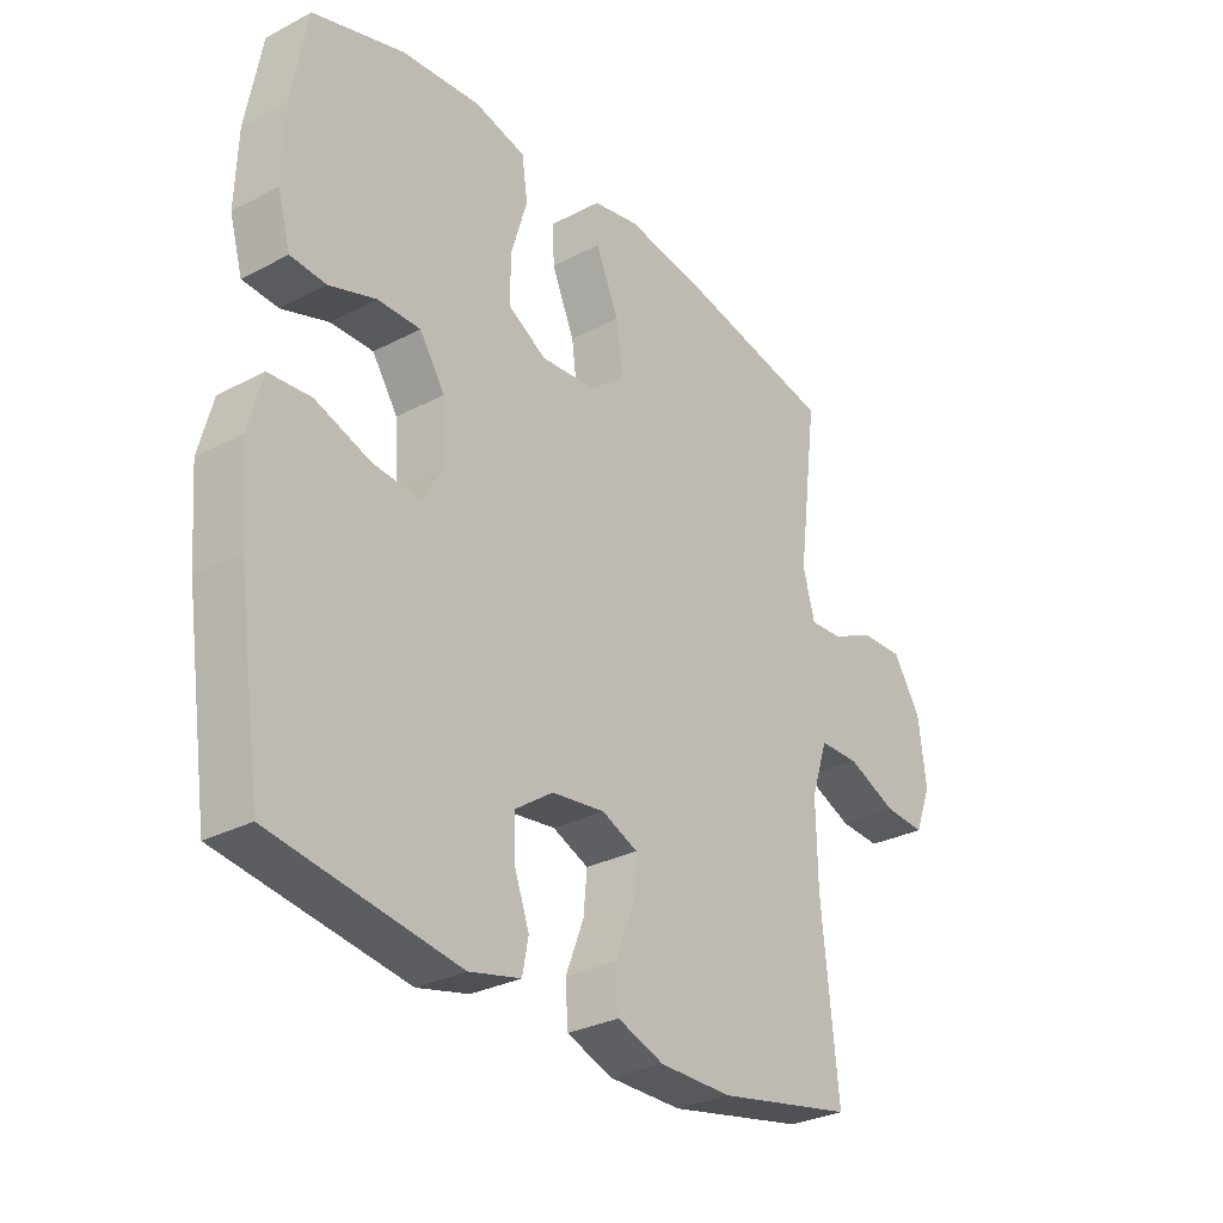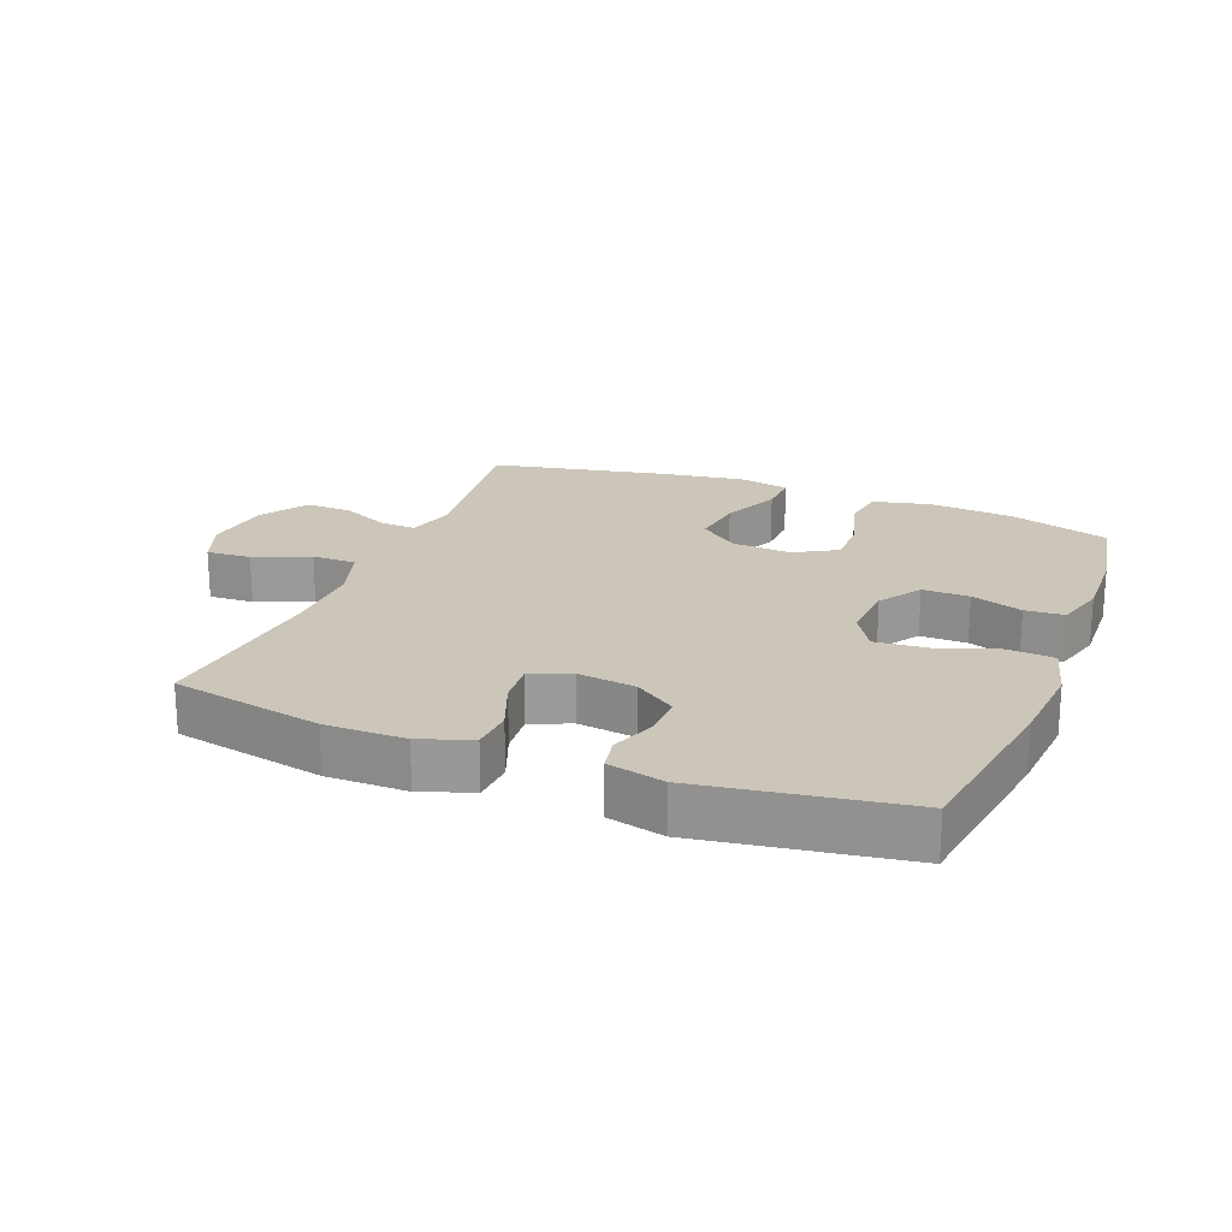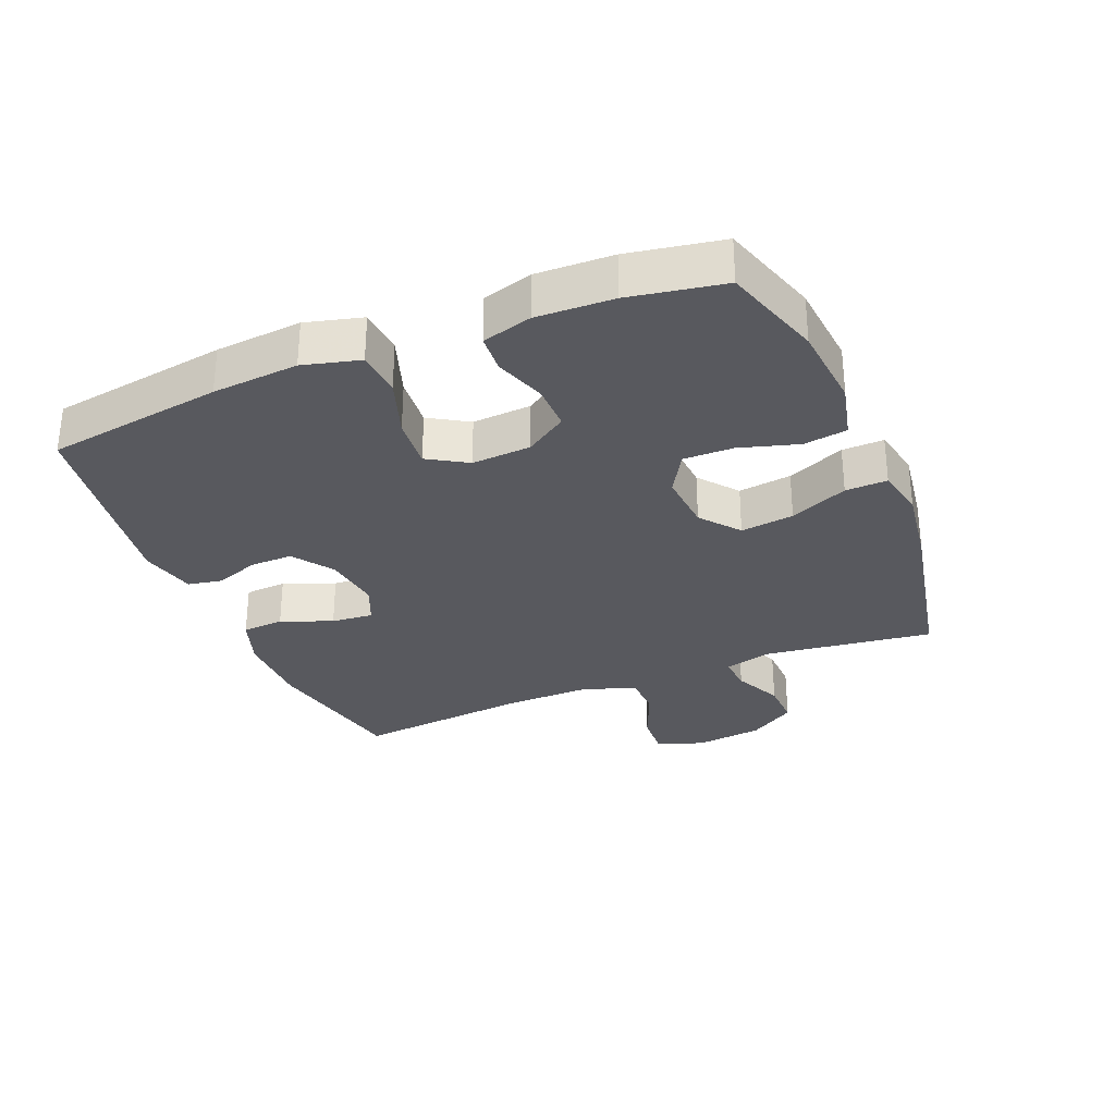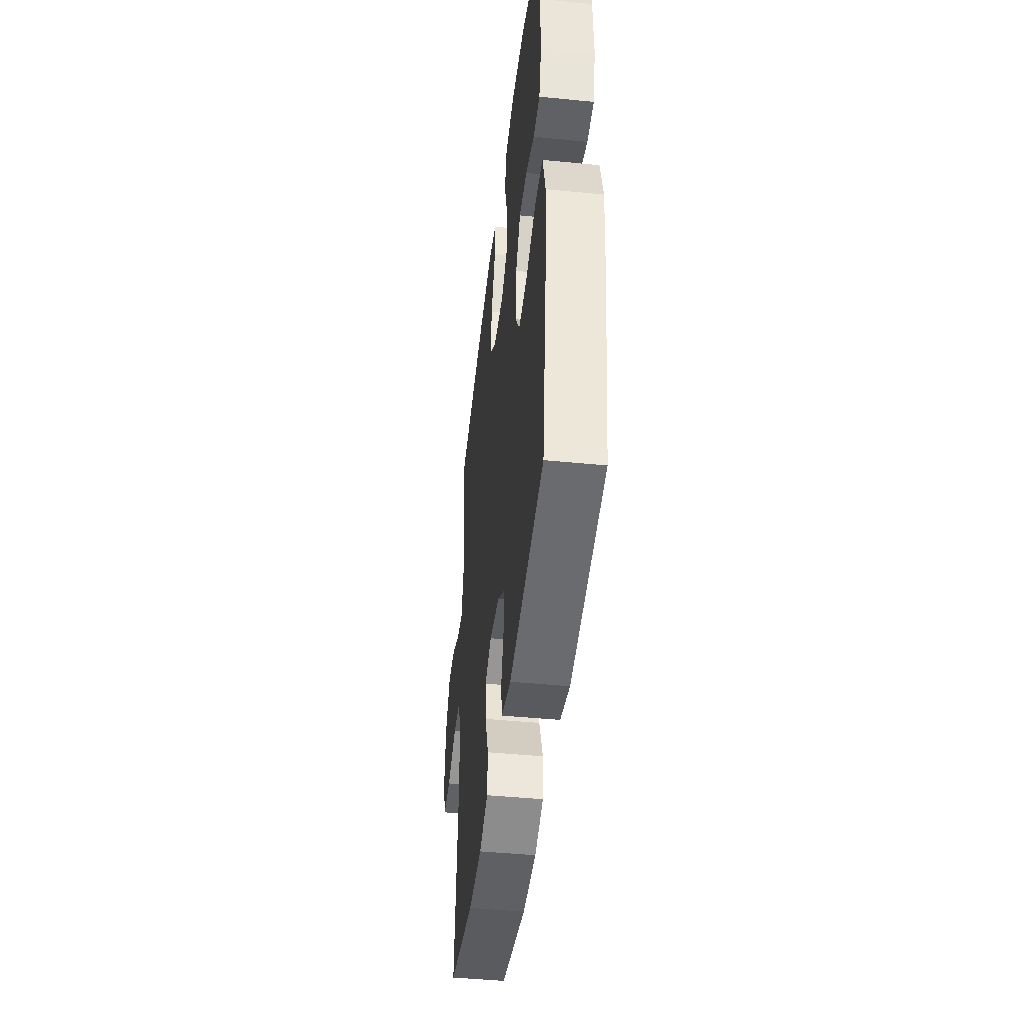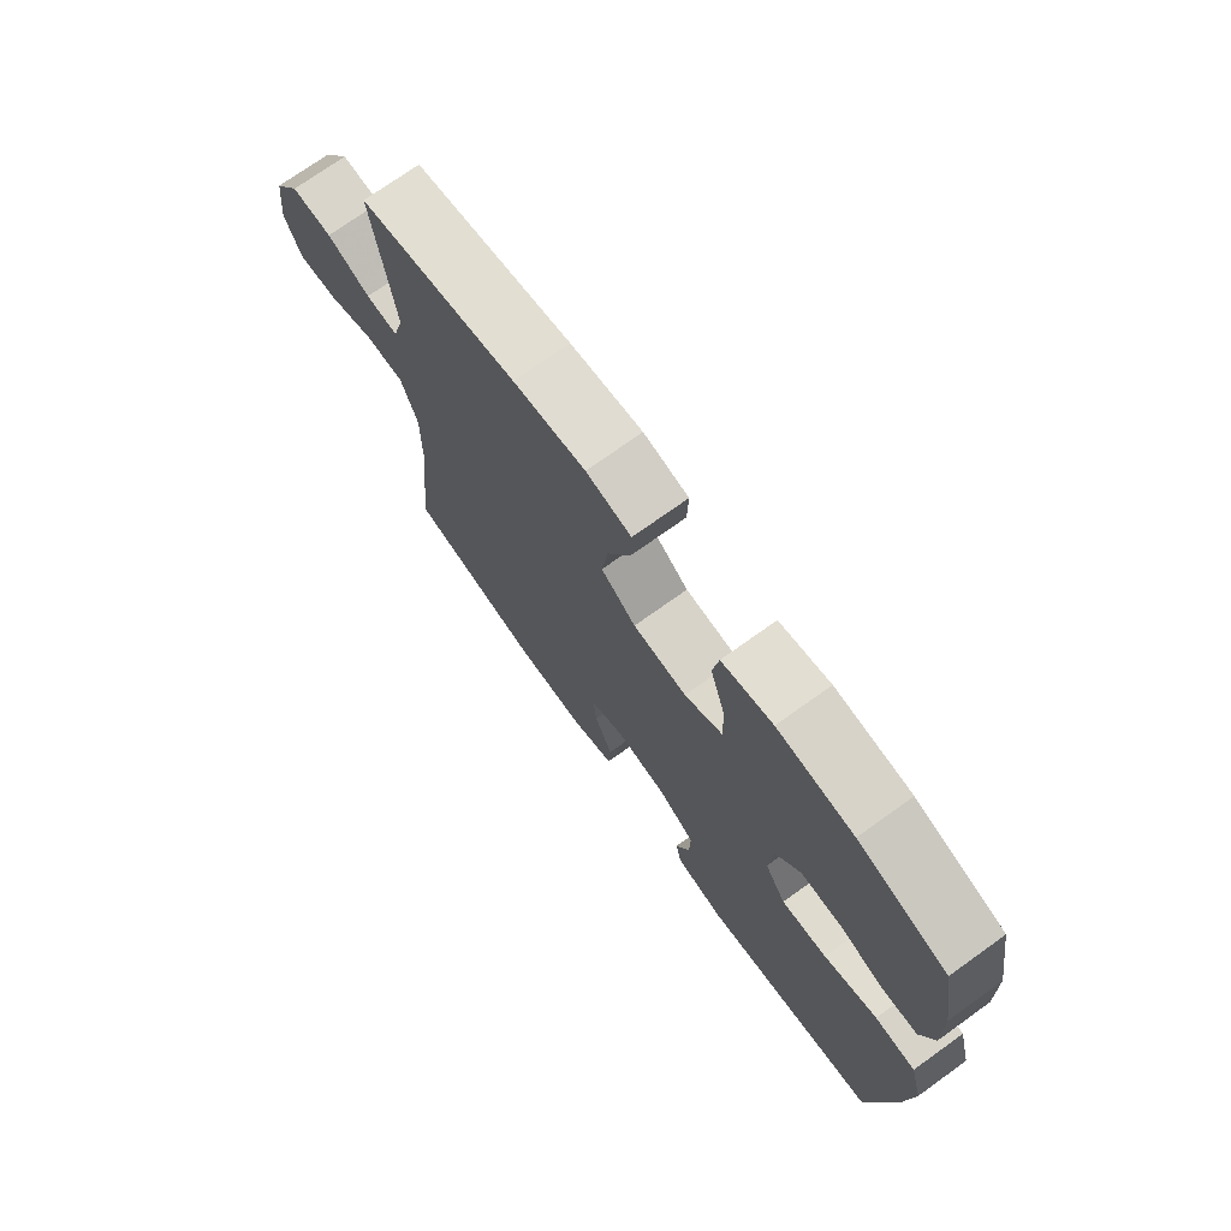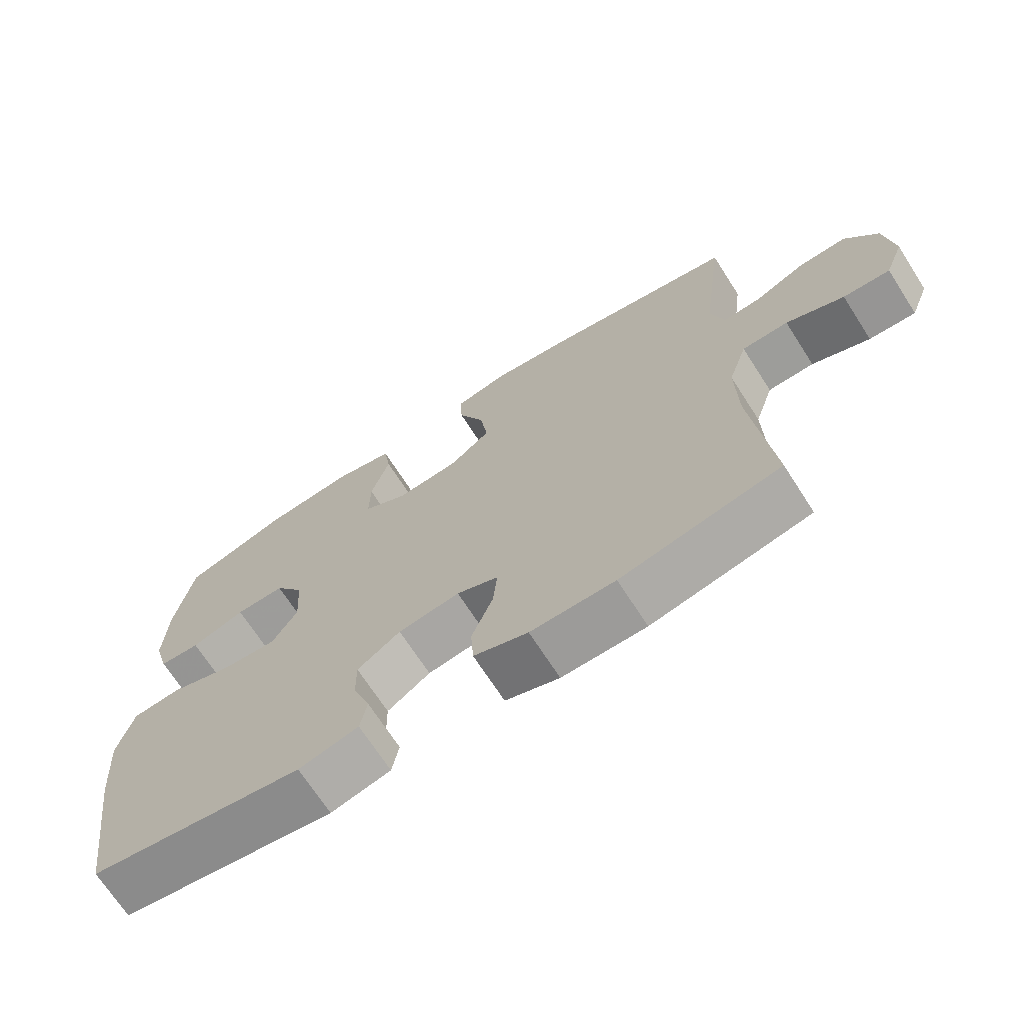
<metadata>
{"format":"obj","ext":"obj","renderer":"f3d","projection":"perspective","resolution":1024,"background":"white","views":[{"elev":-29.9,"azim":-52.6,"up":"+Z"},{"elev":21.0,"azim":-158.5,"up":"+Y"},{"elev":-30.4,"azim":-67.6,"up":"+Y"},{"elev":-44.7,"azim":-96.6,"up":"+Z"},{"elev":73.4,"azim":-125.6,"up":"+Z"},{"elev":-69.8,"azim":32.8,"up":"+Z"}]}
</metadata>
<code>
v 0.5 0.07 -0.5
v 0.267 0.07 -0.547
v 0.144 0.07 -0.547
v 0.065 0.07 -0.519
v 0.061 0.07 -0.454
v 0.092 0.07 -0.374
v 0.098 0.07 -0.309
v 0.037 0.07 -0.283
v -0.053 0.07 -0.295
v -0.116 0.07 -0.339
v -0.115 0.07 -0.405
v -0.09 0.07 -0.474
v -0.1 0.07 -0.527
v -0.187 0.07 -0.548
v -0.5 0.07 -0.5
v -0.541 0.07 -0.225
v -0.552 0.07 -0.091
v -0.529 0.07 -0.003
v -0.458 0.07 0.003
v -0.365 0.07 -0.029
v -0.285 0.07 -0.036
v -0.248 0.07 0.025
v -0.254 0.07 0.117
v -0.297 0.07 0.182
v -0.369 0.07 0.181
v -0.448 0.07 0.154
v -0.508 0.07 0.158
v -0.53 0.07 0.235
v -0.526 0.07 0.354
v -0.5 0.07 0.5
v -0.346 0.07 0.549
v -0.214 0.07 0.561
v -0.126 0.07 0.54
v -0.116 0.07 0.472
v -0.143 0.07 0.381
v -0.144 0.07 0.303
v -0.079 0.07 0.265
v 0.014 0.07 0.272
v 0.074 0.07 0.32
v 0.063 0.07 0.403
v 0.024 0.07 0.493
v 0.022 0.07 0.558
v 0.1 0.07 0.574
v 0.225 0.07 0.556
v 0.5 0.07 0.5
v 0.466 0.07 0.236
v 0.486 0.07 0.162
v 0.542 0.07 0.166
v 0.617 0.07 0.201
v 0.688 0.07 0.203
v 0.735 0.07 0.13
v 0.748 0.07 0.024
v 0.72 0.07 -0.048
v 0.651 0.07 -0.044
v 0.566 0.07 -0.008
v 0.498 0.07 -0.009
v 0.47 0.07 -0.094
v 0.472 0.07 -0.225
v 0.5 0 -0.5
v 0.267 0 -0.547
v 0.144 0 -0.547
v 0.065 0 -0.519
v 0.061 0 -0.454
v 0.092 0 -0.374
v 0.098 0 -0.309
v 0.037 0 -0.283
v -0.053 0 -0.295
v -0.116 0 -0.339
v -0.115 0 -0.405
v -0.09 0 -0.474
v -0.1 0 -0.527
v -0.187 0 -0.548
v -0.5 0 -0.5
v -0.541 0 -0.225
v -0.552 0 -0.091
v -0.529 0 -0.003
v -0.458 0 0.003
v -0.365 0 -0.029
v -0.285 0 -0.036
v -0.248 0 0.025
v -0.254 0 0.117
v -0.297 0 0.182
v -0.369 0 0.181
v -0.448 0 0.154
v -0.508 0 0.158
v -0.53 0 0.235
v -0.526 0 0.354
v -0.5 0 0.5
v -0.346 0 0.549
v -0.214 0 0.561
v -0.126 0 0.54
v -0.116 0 0.472
v -0.143 0 0.381
v -0.144 0 0.303
v -0.079 0 0.265
v 0.014 0 0.272
v 0.074 0 0.32
v 0.063 0 0.403
v 0.024 0 0.493
v 0.022 0 0.558
v 0.1 0 0.574
v 0.225 0 0.556
v 0.5 0 0.5
v 0.466 0 0.236
v 0.486 0 0.162
v 0.542 0 0.166
v 0.617 0 0.201
v 0.688 0 0.203
v 0.735 0 0.13
v 0.748 0 0.024
v 0.72 0 -0.048
v 0.651 0 -0.044
v 0.566 0 -0.008
v 0.498 0 -0.009
v 0.47 0 -0.094
v 0.472 0 -0.225
f 52 53 54 55
f 52 55 56
f 51 52 56
f 48 49 50 51
f 47 48 51 56
f 46 47 56 57
f 44 45 46
f 43 44 46 57
f 40 41 42 43
f 39 40 43 57
f 32 33 34 35
f 32 35 36
f 31 32 36
f 30 31 36
f 29 30 36 37
f 25 26 27 28
f 24 25 28 29
f 17 18 19 20
f 17 20 21
f 16 17 21
f 15 16 21
f 14 15 21 22
f 11 12 13 14
f 10 11 14 22
f 3 4 5 6
f 3 6 7
f 58 1 2 3
f 58 3 7
f 38 39 57 58
f 37 38 58 7
f 24 29 37
f 23 24 37 7
f 9 10 22 23
f 8 9 23
f 7 8 23
f 113 112 111 110
f 114 113 110
f 114 110 109
f 109 108 107 106
f 114 109 106 105
f 115 114 105 104
f 104 103 102
f 115 104 102 101
f 101 100 99 98
f 115 101 98 97
f 93 92 91 90
f 94 93 90
f 94 90 89
f 94 89 88
f 95 94 88 87
f 86 85 84 83
f 87 86 83 82
f 78 77 76 75
f 79 78 75
f 79 75 74
f 79 74 73
f 80 79 73 72
f 72 71 70 69
f 80 72 69 68
f 64 63 62 61
f 65 64 61
f 61 60 59 116
f 65 61 116
f 116 115 97 96
f 65 116 96 95
f 95 87 82
f 65 95 82 81
f 81 80 68 67
f 81 67 66
f 81 66 65
f 1 59 60 2
f 2 60 61 3
f 3 61 62 4
f 4 62 63 5
f 5 63 64 6
f 6 64 65 7
f 7 65 66 8
f 8 66 67 9
f 9 67 68 10
f 10 68 69 11
f 11 69 70 12
f 12 70 71 13
f 13 71 72 14
f 14 72 73 15
f 15 73 74 16
f 16 74 75 17
f 17 75 76 18
f 18 76 77 19
f 19 77 78 20
f 20 78 79 21
f 21 79 80 22
f 22 80 81 23
f 23 81 82 24
f 24 82 83 25
f 25 83 84 26
f 26 84 85 27
f 27 85 86 28
f 28 86 87 29
f 29 87 88 30
f 30 88 89 31
f 31 89 90 32
f 32 90 91 33
f 33 91 92 34
f 34 92 93 35
f 35 93 94 36
f 36 94 95 37
f 37 95 96 38
f 38 96 97 39
f 39 97 98 40
f 40 98 99 41
f 41 99 100 42
f 42 100 101 43
f 43 101 102 44
f 44 102 103 45
f 45 103 104 46
f 46 104 105 47
f 47 105 106 48
f 48 106 107 49
f 49 107 108 50
f 50 108 109 51
f 51 109 110 52
f 52 110 111 53
f 53 111 112 54
f 54 112 113 55
f 55 113 114 56
f 56 114 115 57
f 57 115 116 58
f 58 116 59 1

</code>
